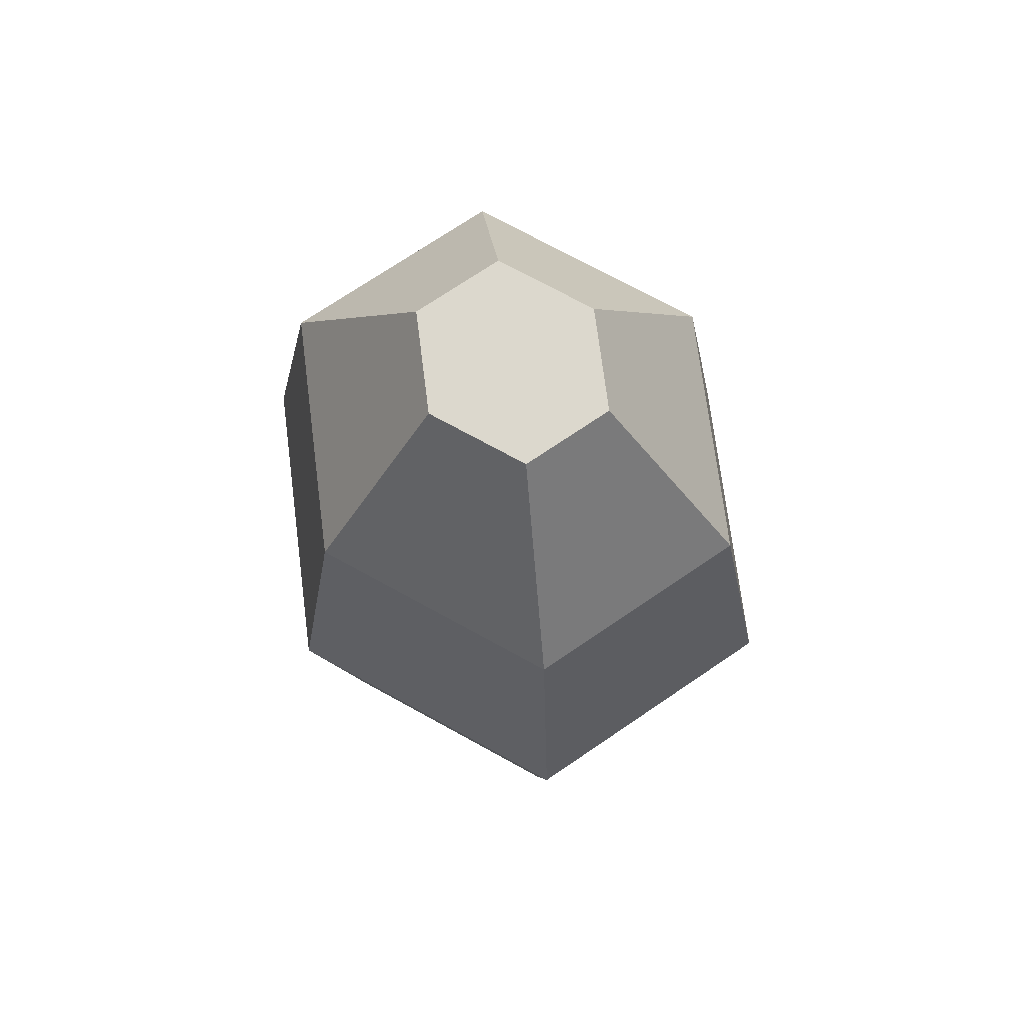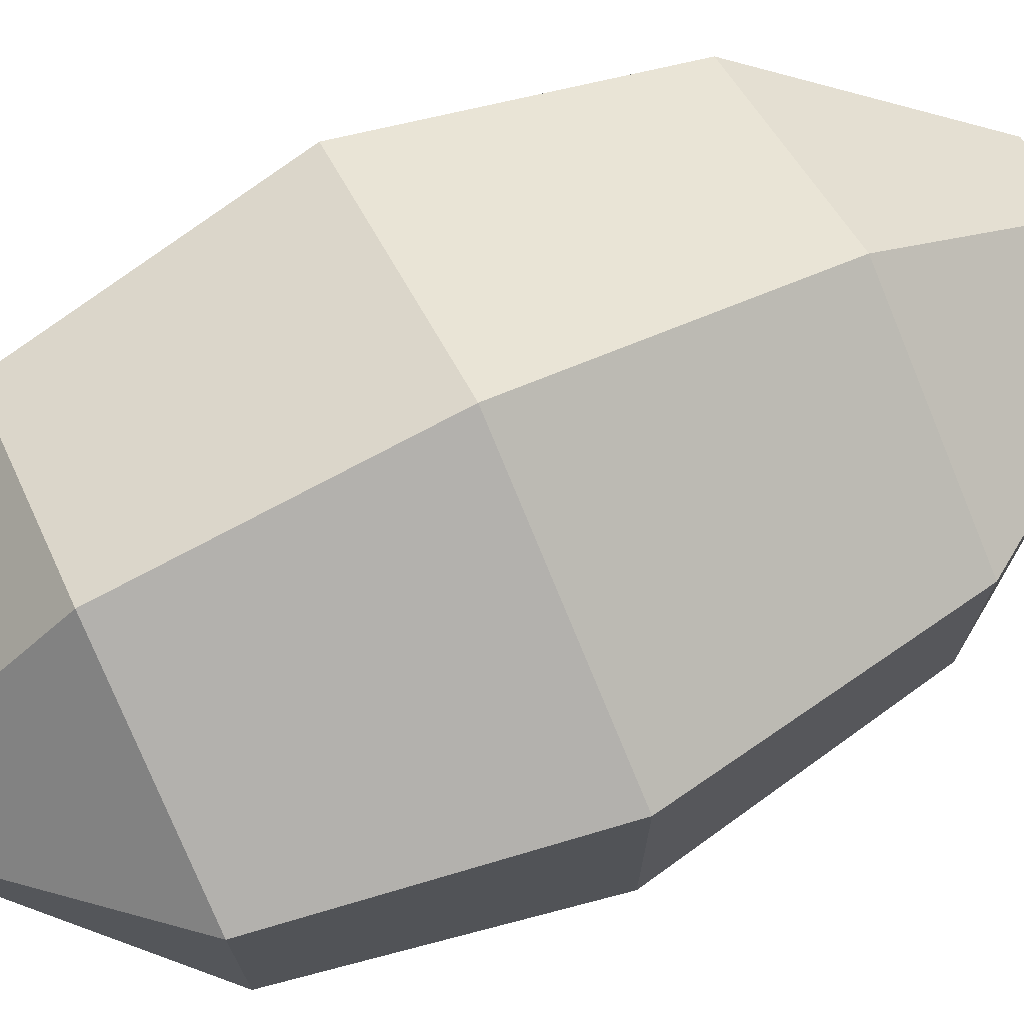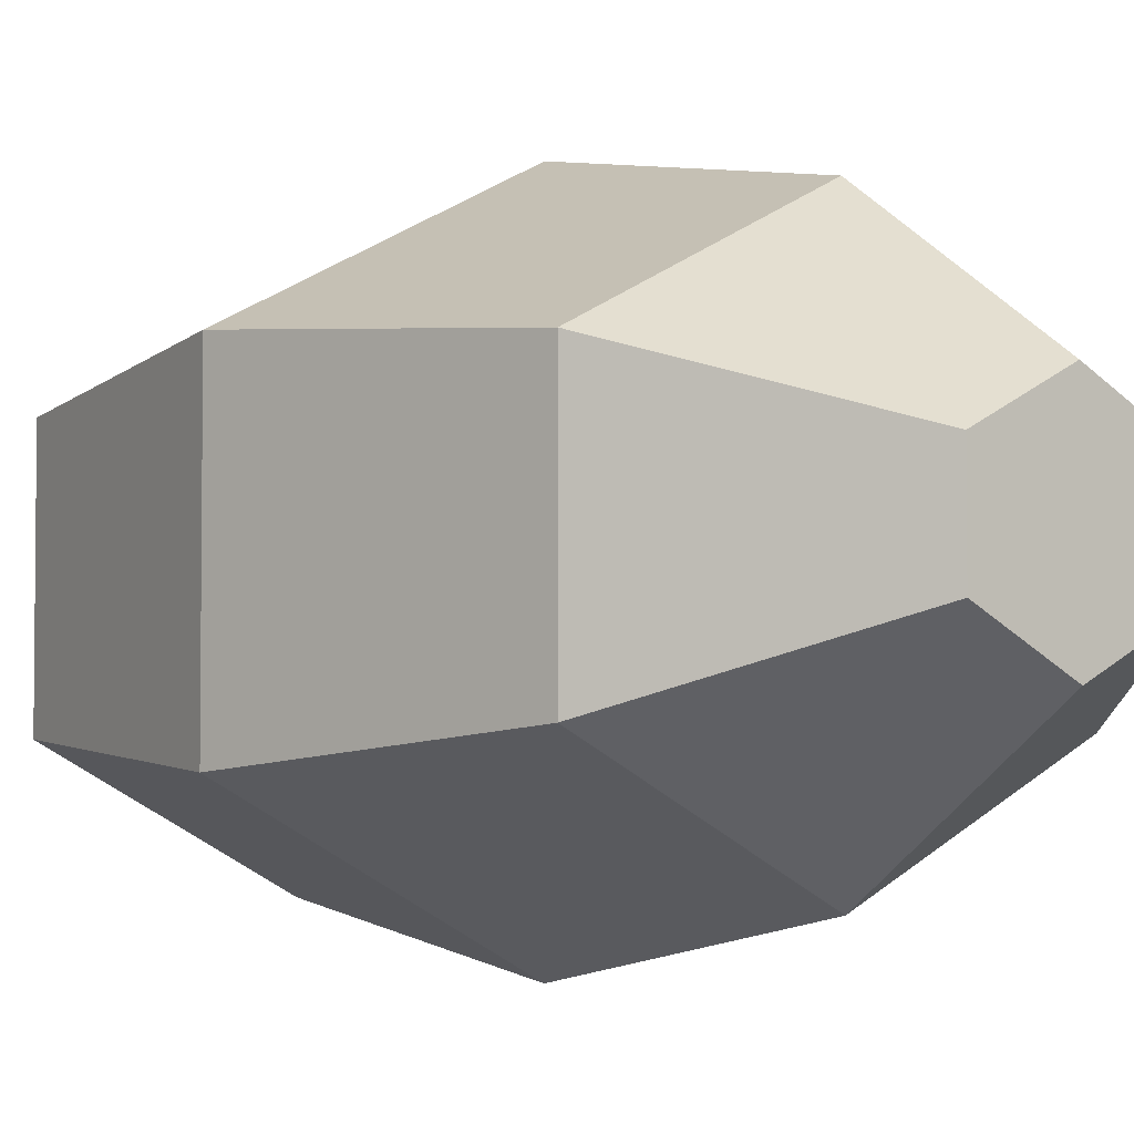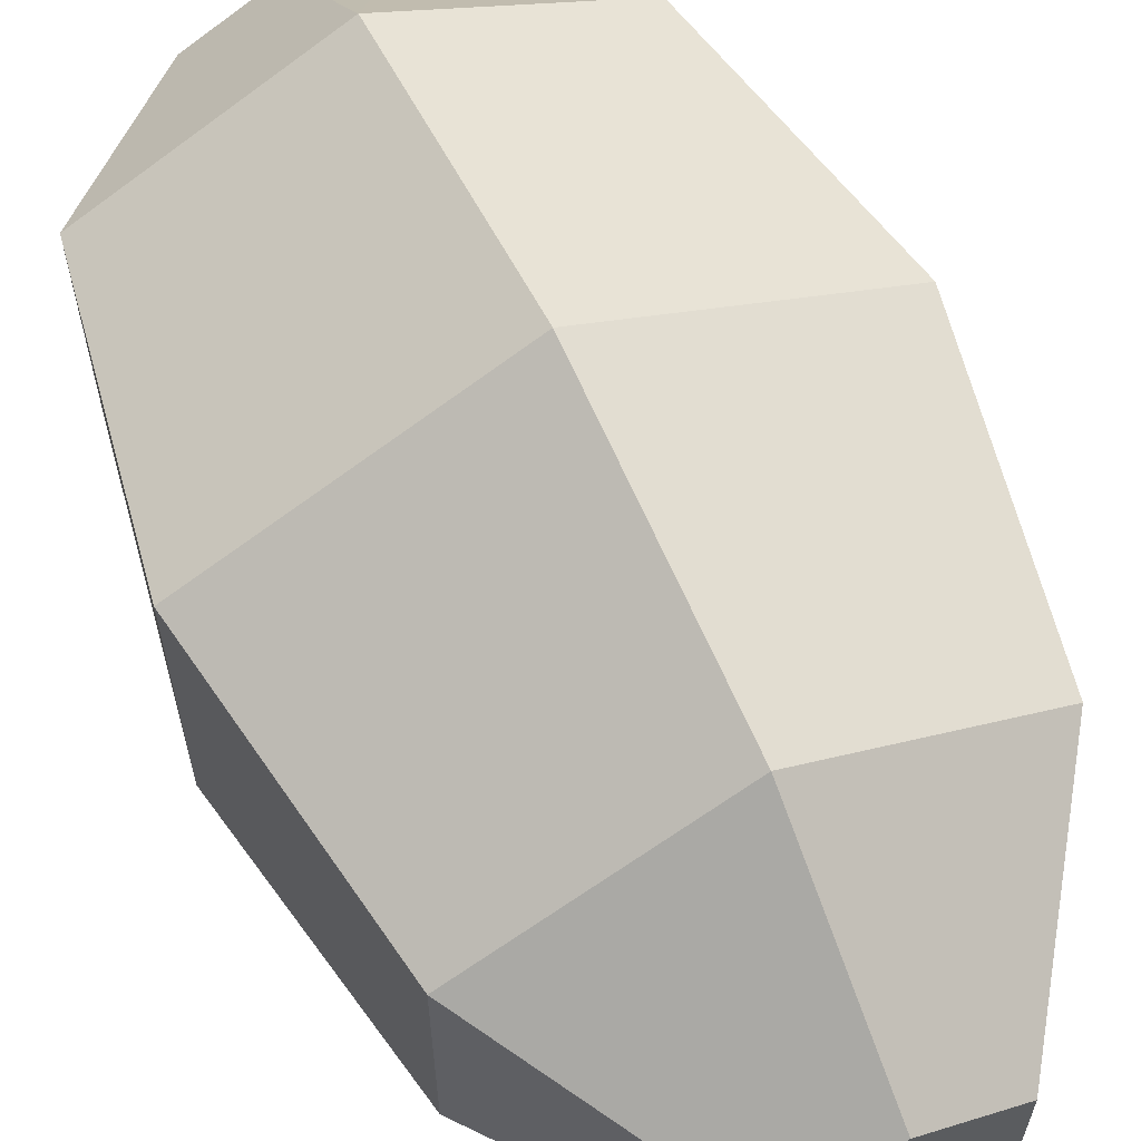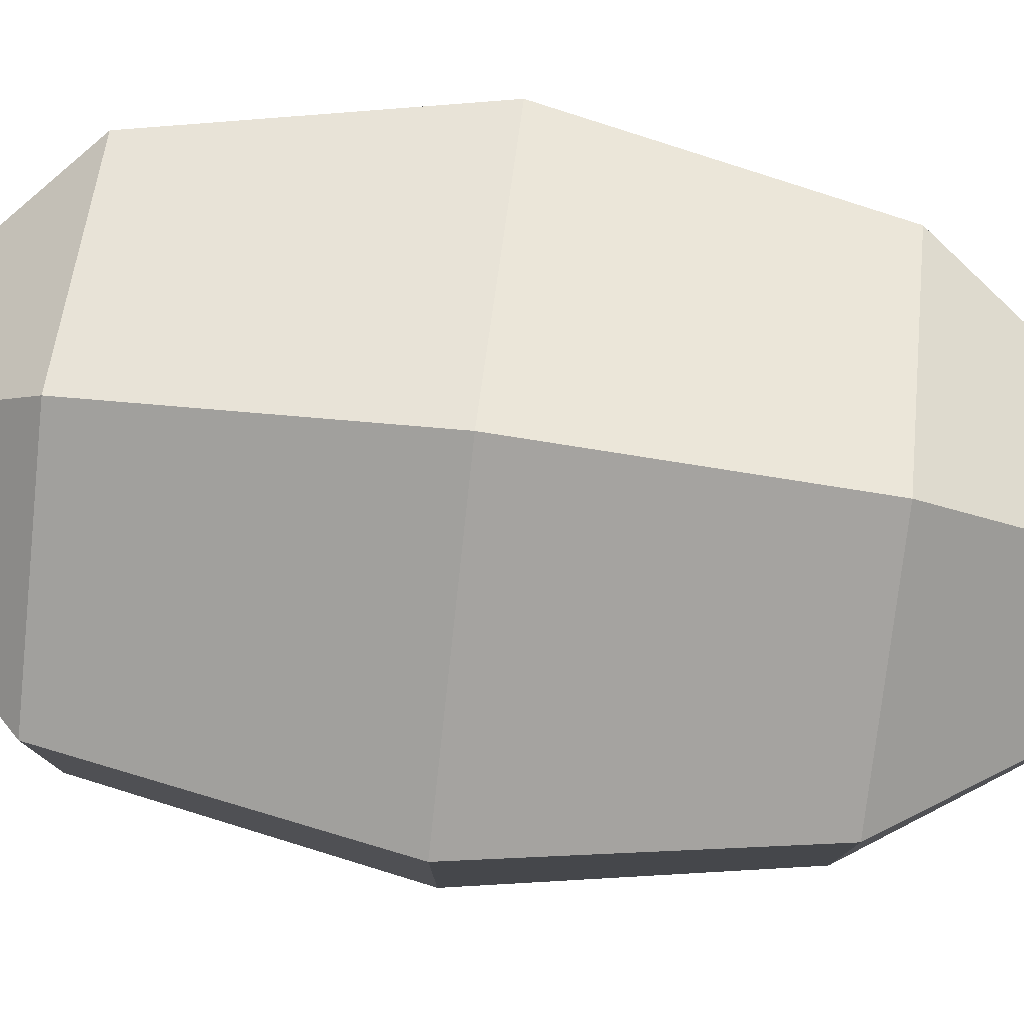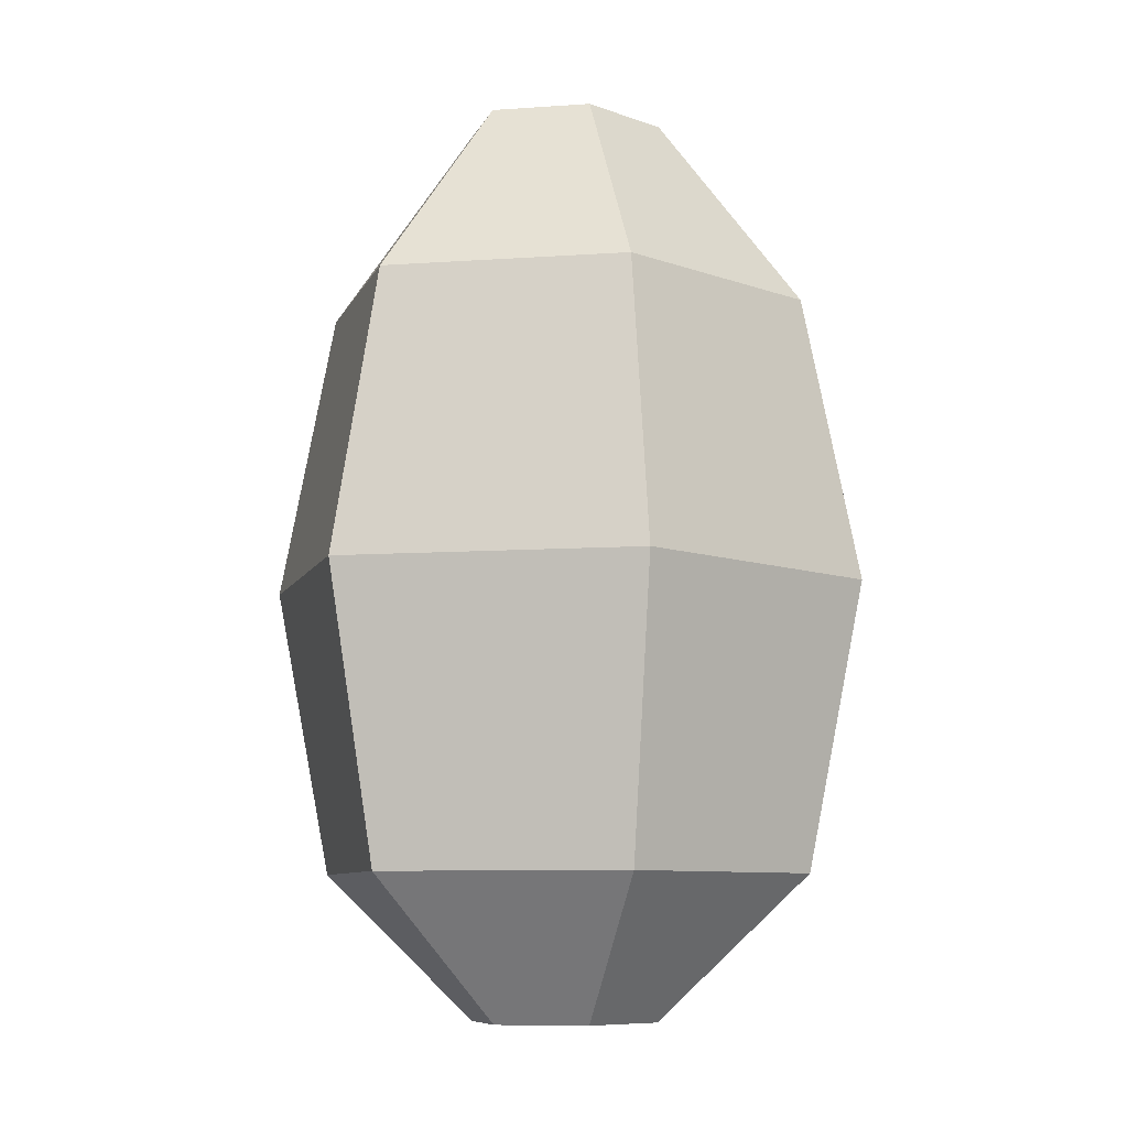
<metadata>
{"format":"obj","ext":"obj","renderer":"f3d","projection":"perspective","resolution":1024,"background":"white","views":[{"elev":72.5,"azim":55.8,"up":"+Z"},{"elev":72.9,"azim":-115.3,"up":"+Y"},{"elev":-4.0,"azim":-38.6,"up":"+Y"},{"elev":63.2,"azim":-25.4,"up":"+Y"},{"elev":79.6,"azim":-83.1,"up":"+Y"},{"elev":-8.8,"azim":163.4,"up":"+Z"}]}
</metadata>
<code>
o onion
v 0 0.01204 0.1213
v 0 0.0294 0.09573
v 0.01184 0.00602 0.1213
v 0.0289 0.0147 0.09573
v -0.0289 -0.0147 0.09573
v -0.01184 -0.00602 0.1213
v 0 -0.0294 0.09573
v 0 -0.01204 0.1213
v -0.0289 0.0147 0.09573
v -0.01184 0.00602 0.1213
v 0.01184 -0.00602 0.1213
v 0.0289 -0.0147 0.09573
v -0.0289 -0.0147 0.01915
v 0 -0.0294 0.01915
v -0.01098 -0.005586 0
v 0 -0.01117 0
v 0 0.01117 0
v 0.01098 0.005586 0
v 0 0.0294 0.01915
v 0.0289 0.0147 0.01915
v 0.01098 -0.005586 0
v 0.0289 -0.0147 0.01915
v -0.0289 0.0147 0.01915
v -0.01098 0.005586 0
v -0.03555 -0.01808 0.05744
v -0.03555 0.01808 0.05744
v 0 -0.03616 0.05744
v 0.03555 -0.01808 0.05744
v 0.03555 0.01808 0.05744
v 0 0.03616 0.05744
f 3 2 1
f 2 3 4
f 7 6 5
f 6 7 8
f 6 9 5
f 9 6 10
f 7 11 8
f 11 7 12
f 10 2 9
f 2 10 1
f 12 3 11
f 3 12 4
f 15 14 13
f 14 15 16
f 19 18 17
f 18 19 20
f 20 21 18
f 21 20 22
f 19 24 23
f 24 19 17
f 24 13 23
f 13 24 15
f 21 14 16
f 14 21 22
f 17 15 24
f 15 17 16
f 16 17 18
f 16 18 21
f 3 1 10 6 8 11
f 5 26 25
f 26 5 9
f 26 13 25
f 13 26 23
f 7 25 27
f 25 7 5
f 12 27 28
f 27 12 7
f 29 12 28
f 12 29 4
f 2 29 30
f 29 2 4
f 22 29 28
f 29 22 20
f 26 19 23
f 19 26 30
f 9 30 26
f 30 9 2
f 27 13 14
f 13 27 25
f 30 20 19
f 20 30 29
f 28 14 22
f 14 28 27

</code>
